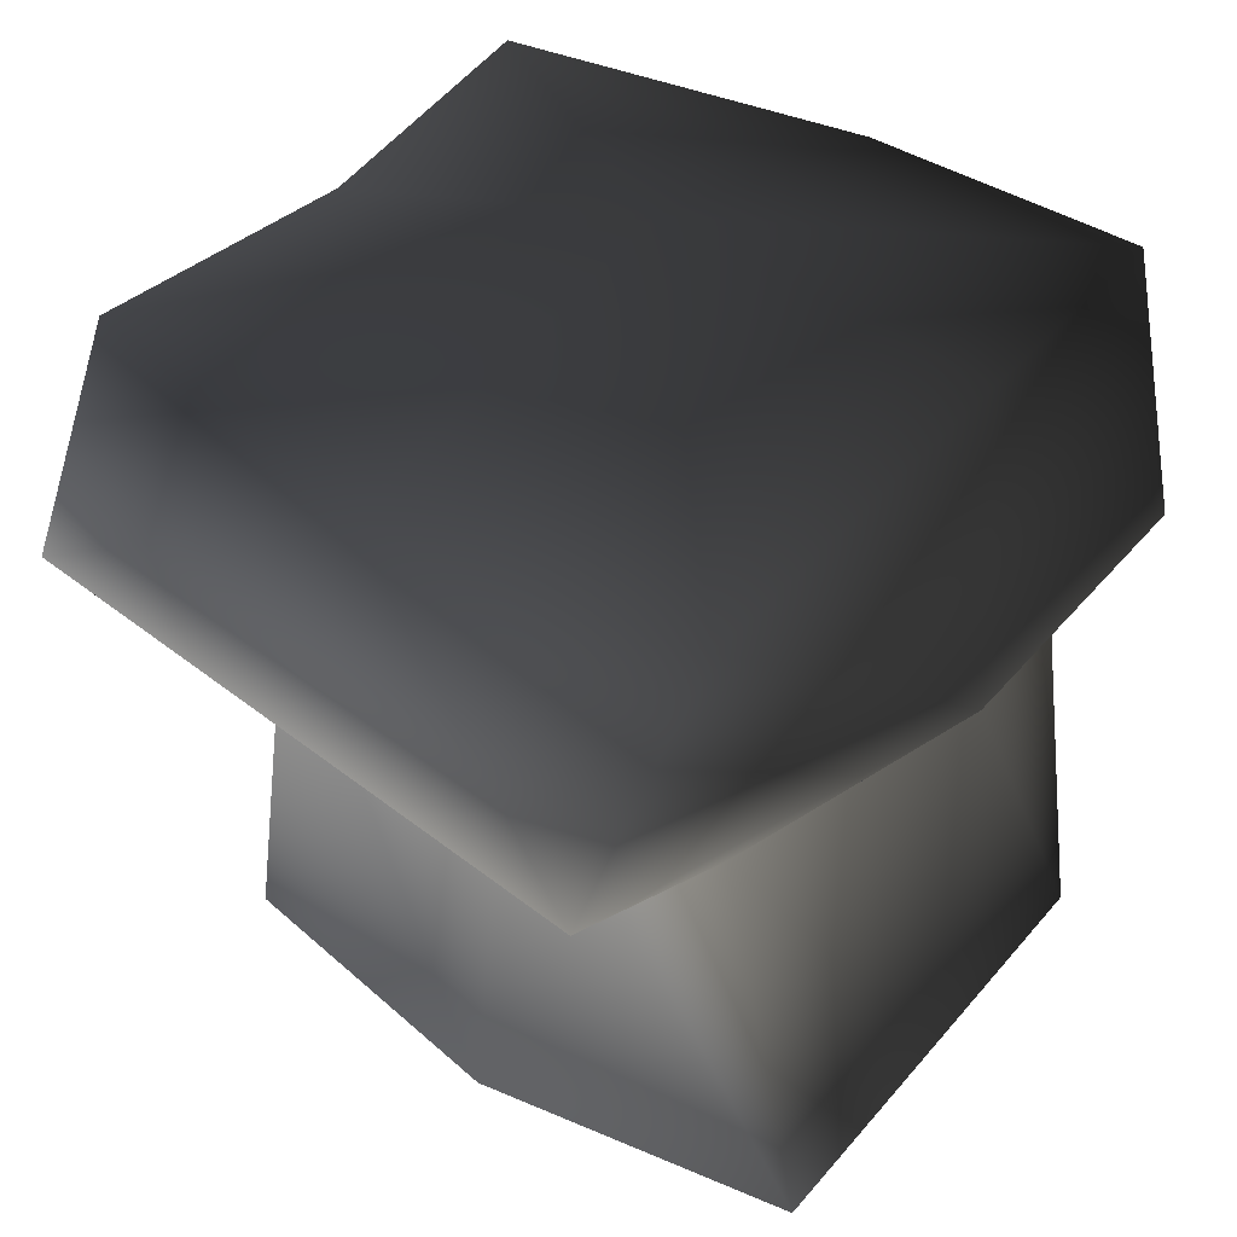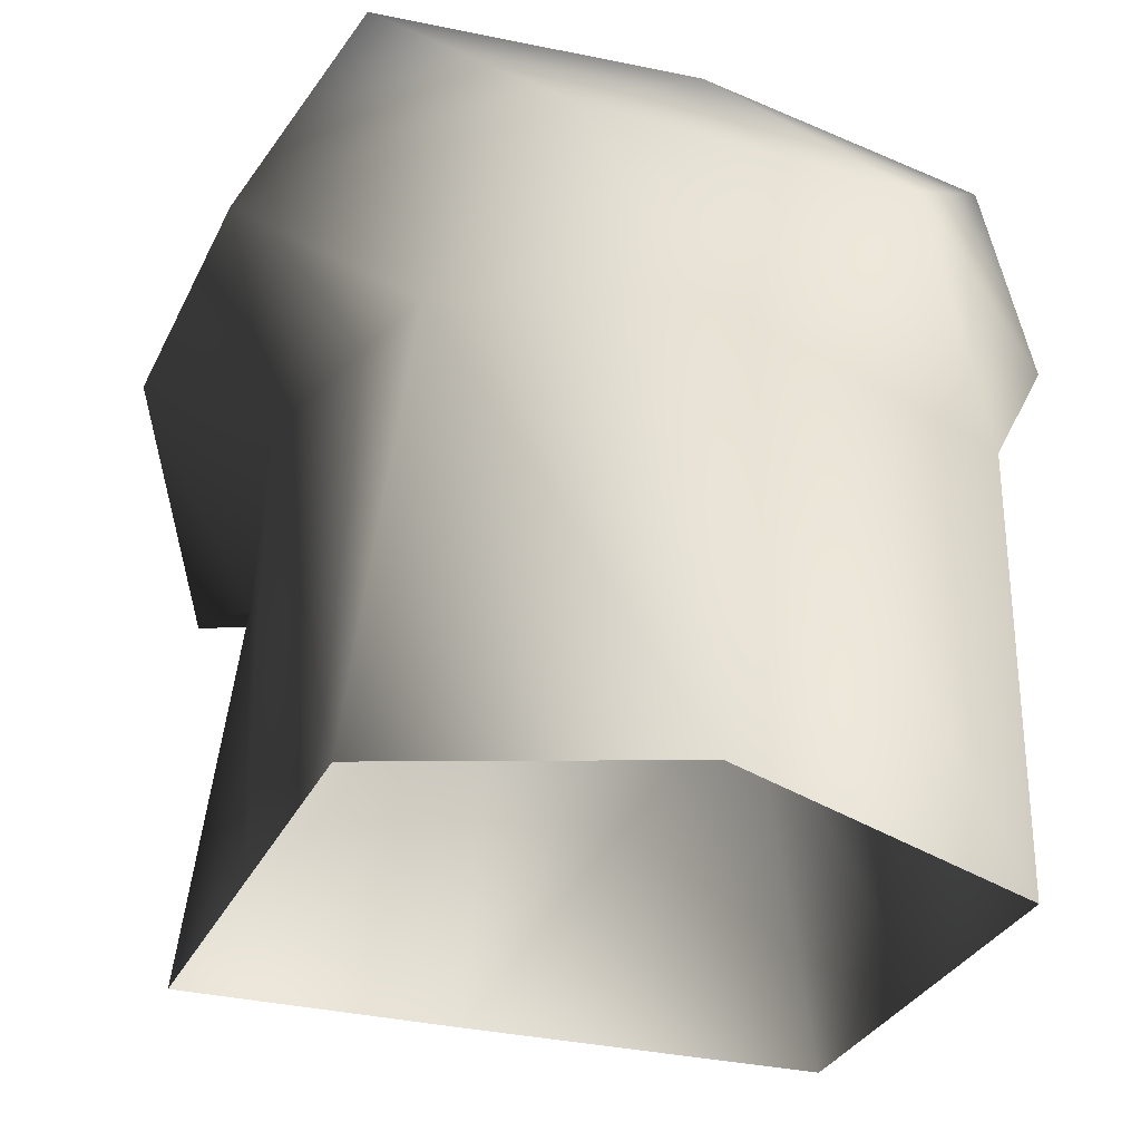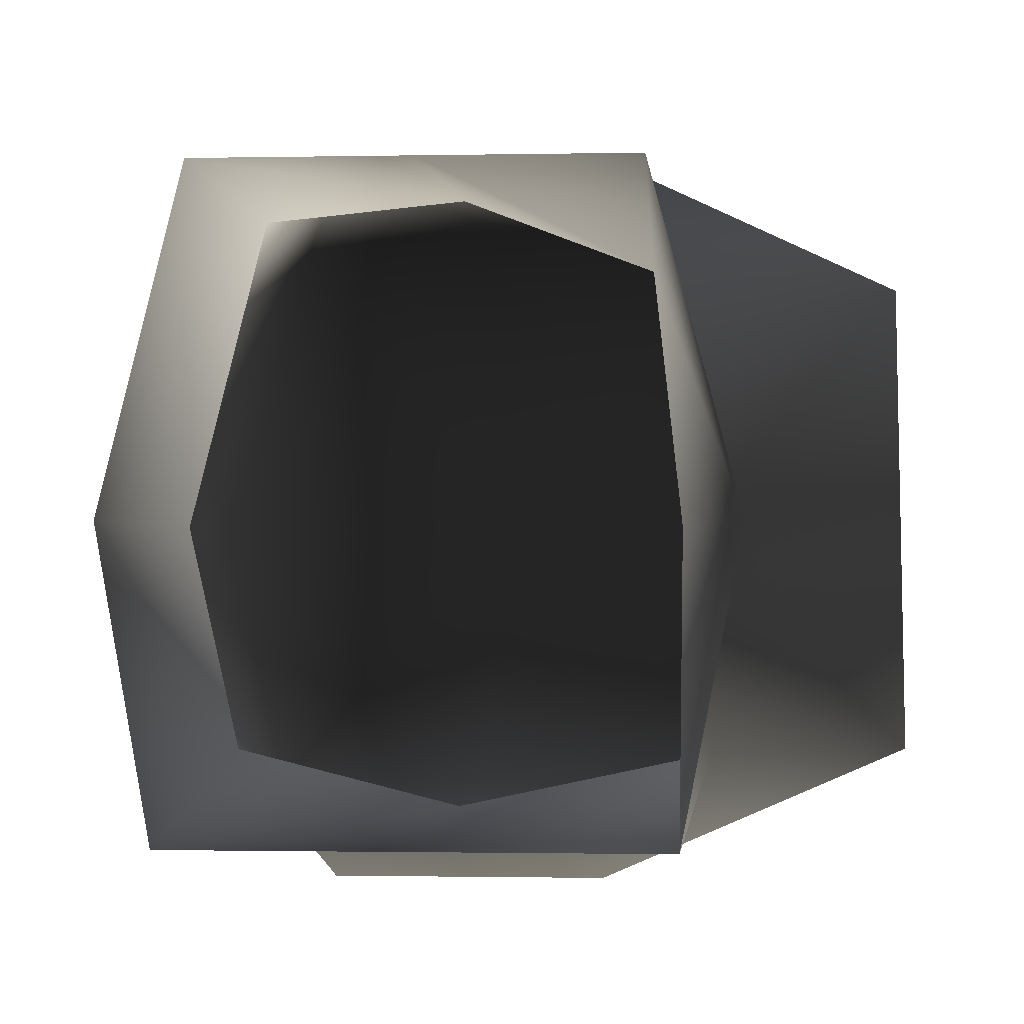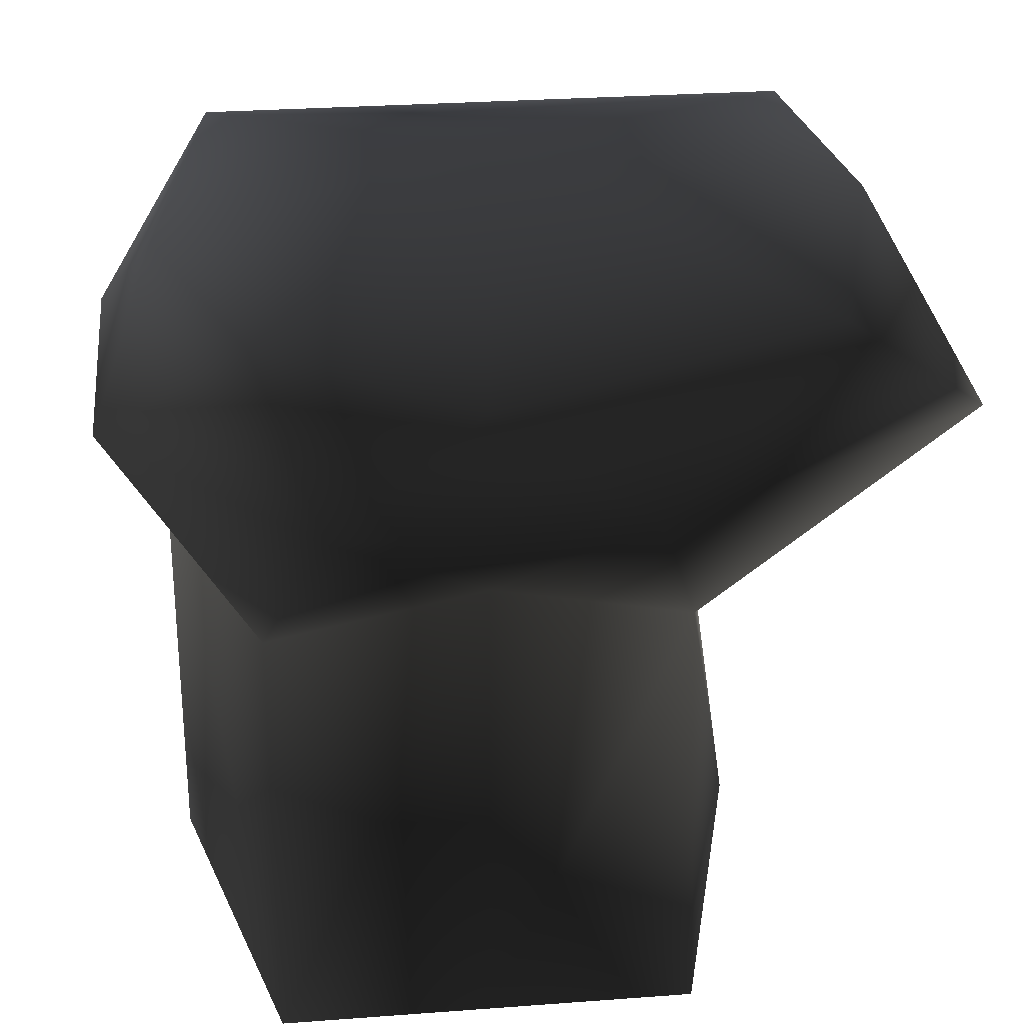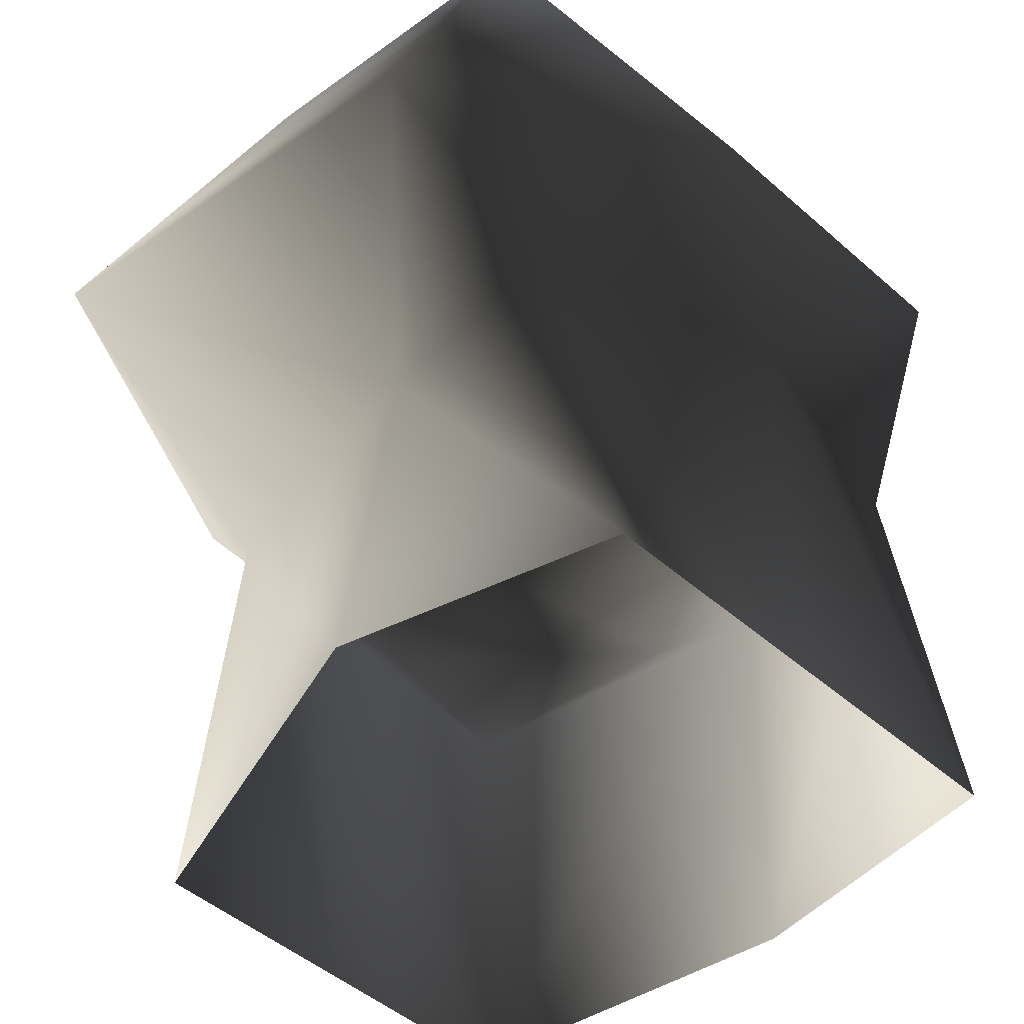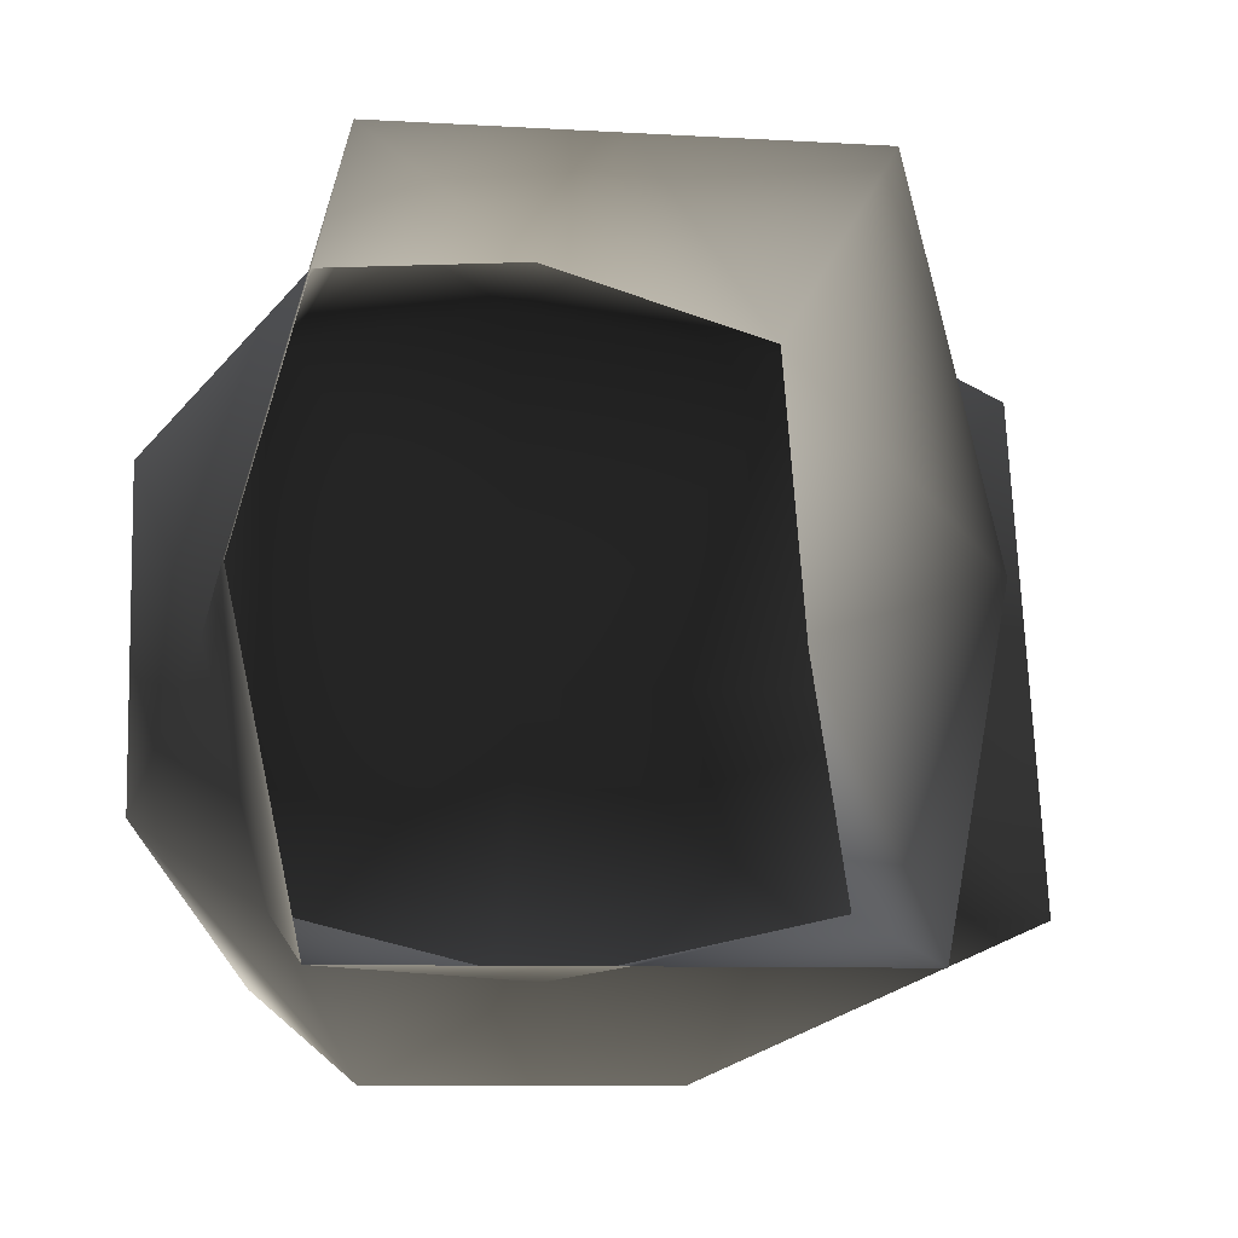
<metadata>
{"format":"obj","ext":"obj","renderer":"f3d","projection":"perspective","resolution":1024,"background":"white","views":[{"elev":39.8,"azim":125.4,"up":"+Y"},{"elev":-30.8,"azim":-111.8,"up":"+Y"},{"elev":-1.2,"azim":4.2,"up":"+Z"},{"elev":28.1,"azim":-6.5,"up":"+Y"},{"elev":-47.2,"azim":135.1,"up":"+Y"},{"elev":-8.1,"azim":-9.6,"up":"+Z"}]}
</metadata>
<code>
o 199
v 0 207 18
v -7 205 17
v -7 190 17
v 0 190 17
v 7 204 15
v 5 210 20
v -5 210 20
v -12 210 12
v -10 206 6
v -10 191 6
v -8 205 -2
v -8 190 -4
v 0 205 -4
v 0 190 -4
v 9 204 -2
v 8 190 -4
v 8 205 6
v 10 191 6
v 7 190 17
v 14 215 6
v 1 217 6
v 11 215 17
v 16 211 15
v 16 207 -2
v 13 215 -4
v 0 215 -4
v -8 215 -4
v -10 214 6
v -7 215 17
v 0 213 18
v 5 209 -7
v -5 209 -7
v -12 210 1
f 1 2 3
f 1 3 4
f 1 4 5
f 1 5 6
f 1 6 7
f 1 7 2
f 2 7 8
f 2 8 9
f 2 9 3
f 3 9 10
f 10 9 11
f 10 11 12
f 12 11 13
f 12 13 14
f 14 13 15
f 14 15 16
f 16 15 17
f 16 17 18
f 18 17 5
f 18 5 19
f 19 5 4
f 20 21 22
f 20 22 23
f 20 23 24
f 20 24 25
f 20 25 21
f 21 25 26
f 21 26 27
f 21 27 28
f 21 28 29
f 21 29 30
f 21 30 22
f 22 30 6
f 22 6 23
f 23 6 5
f 23 5 17
f 23 17 24
f 24 17 15
f 24 15 31
f 24 31 25
f 25 31 26
f 26 31 32
f 26 32 27
f 27 32 33
f 27 33 28
f 28 33 8
f 28 8 29
f 29 8 7
f 29 7 30
f 30 7 6
f 11 33 32
f 11 32 13
f 13 32 31
f 13 31 15
f 9 33 11
f 33 9 8

</code>
